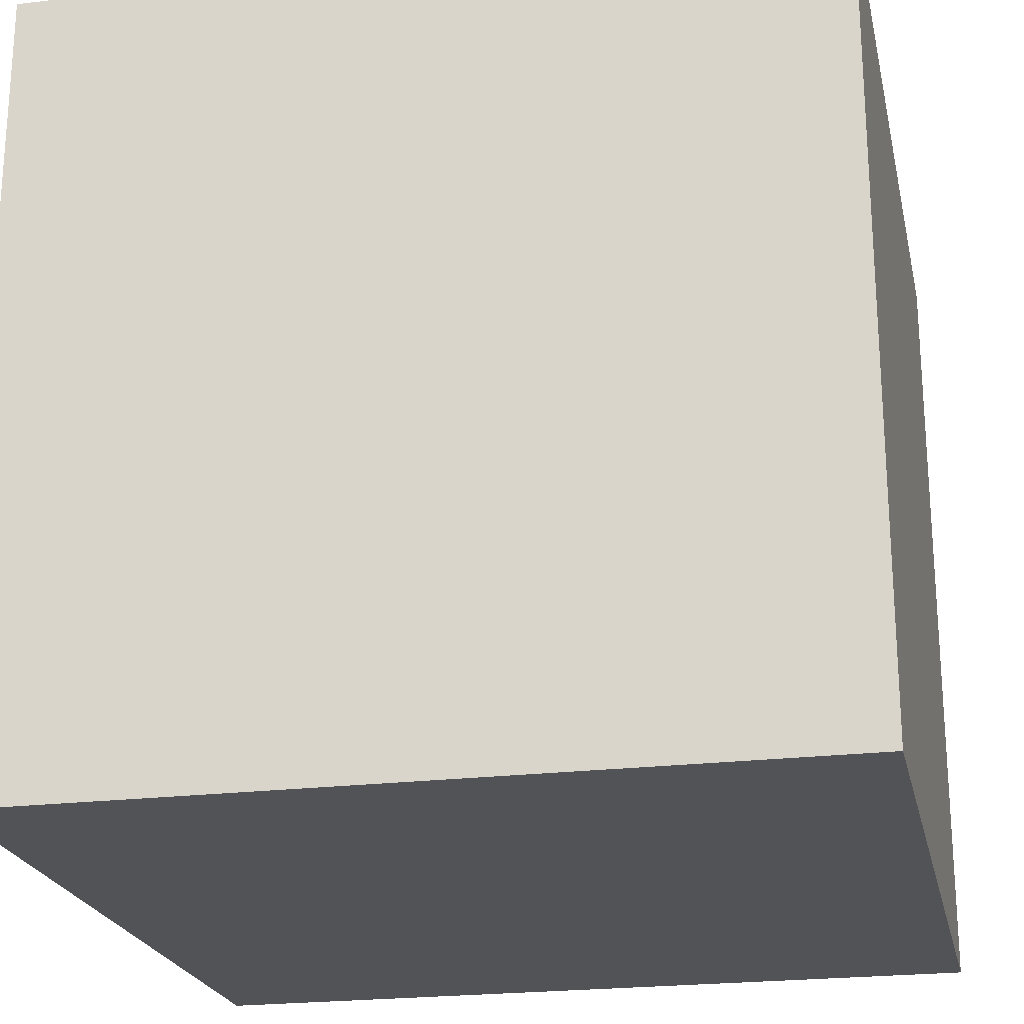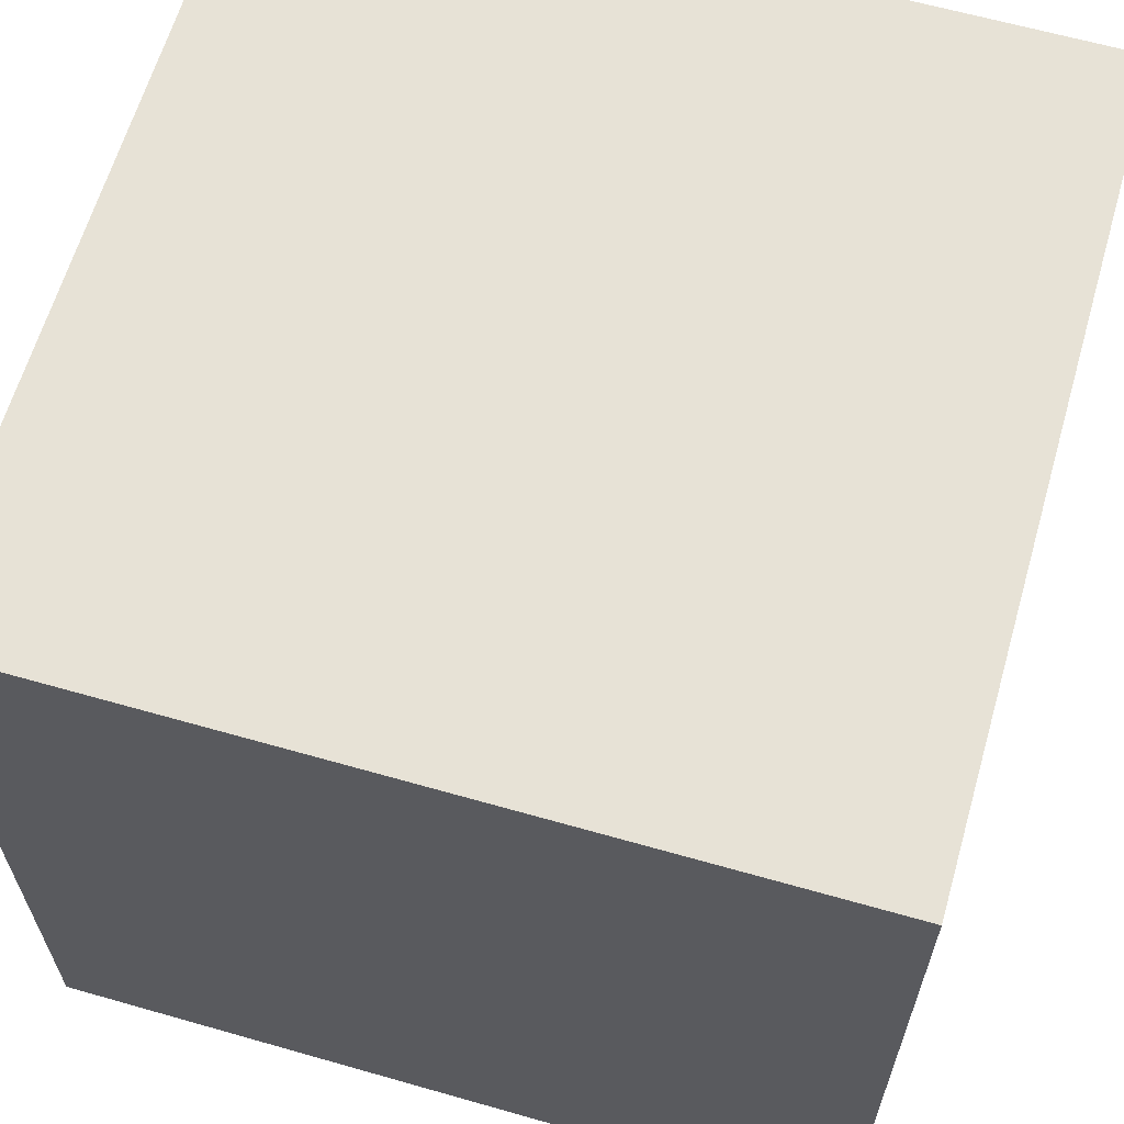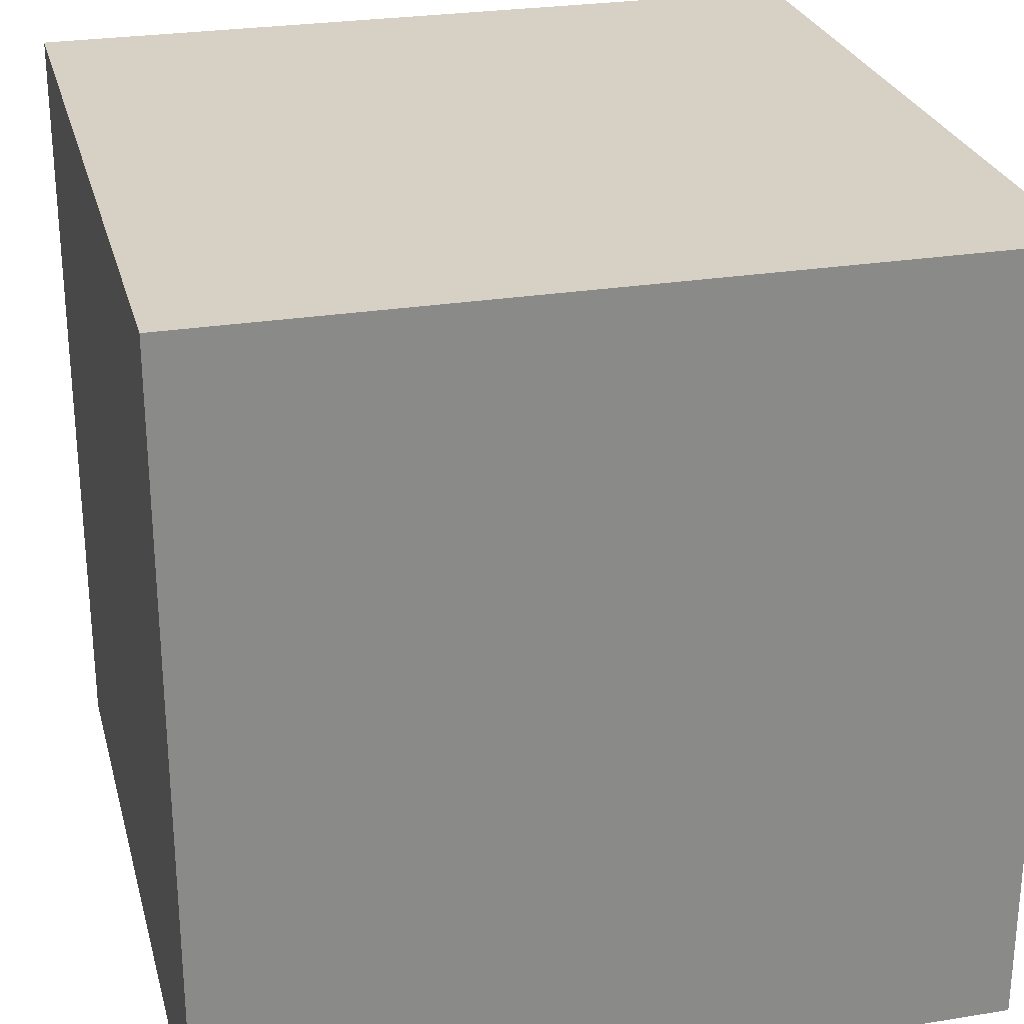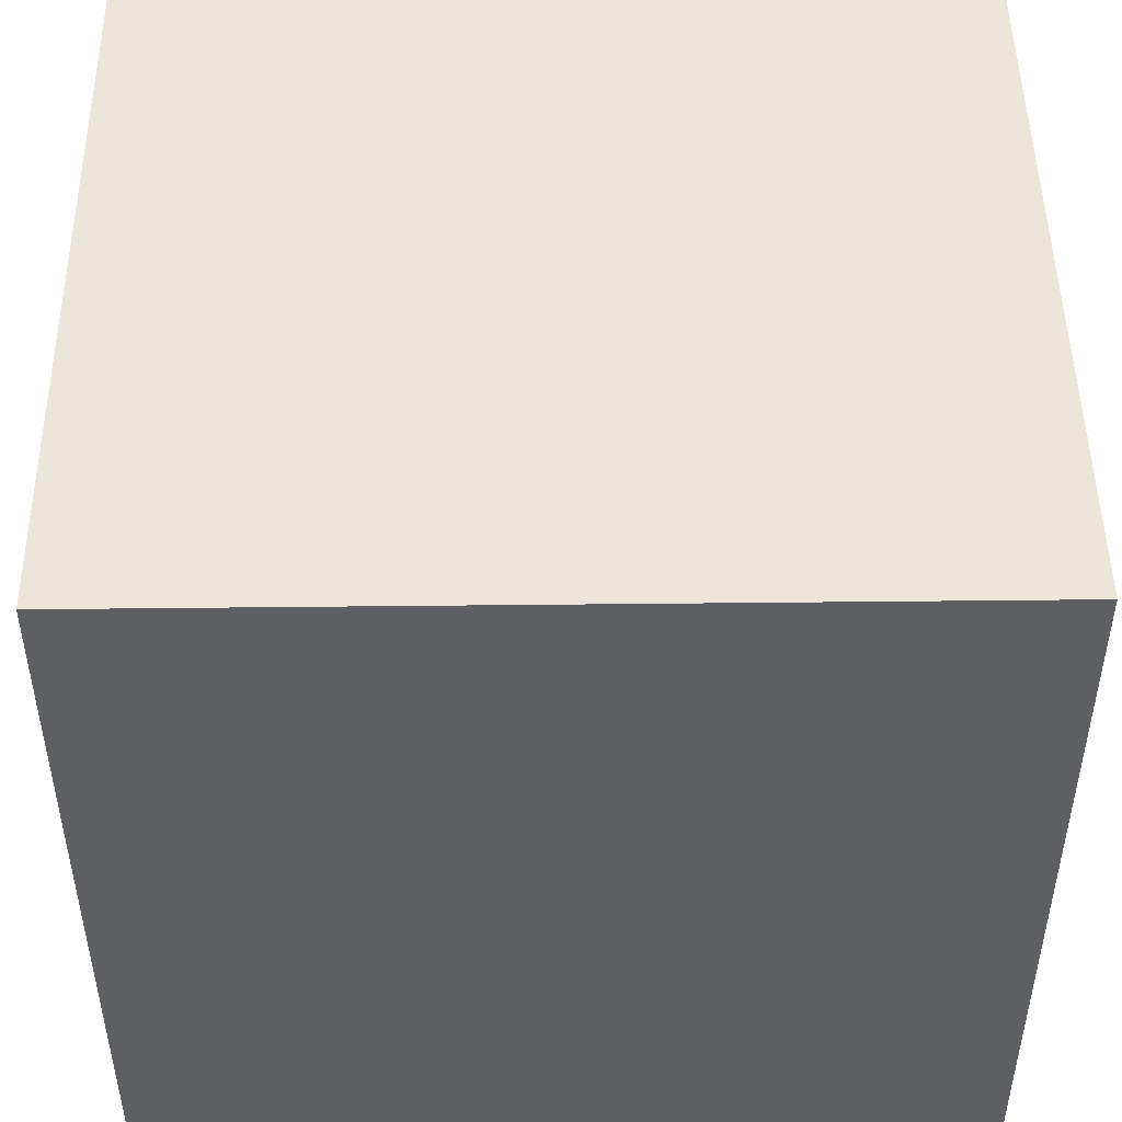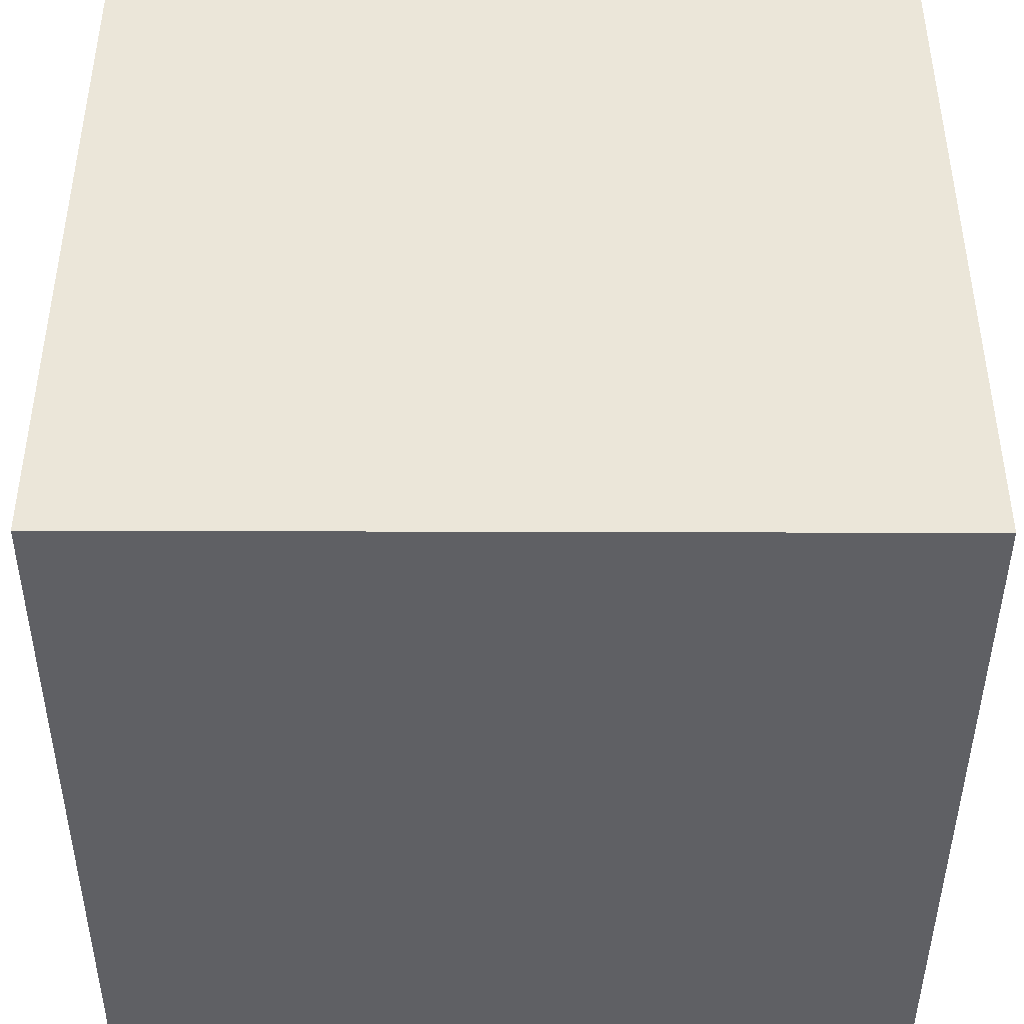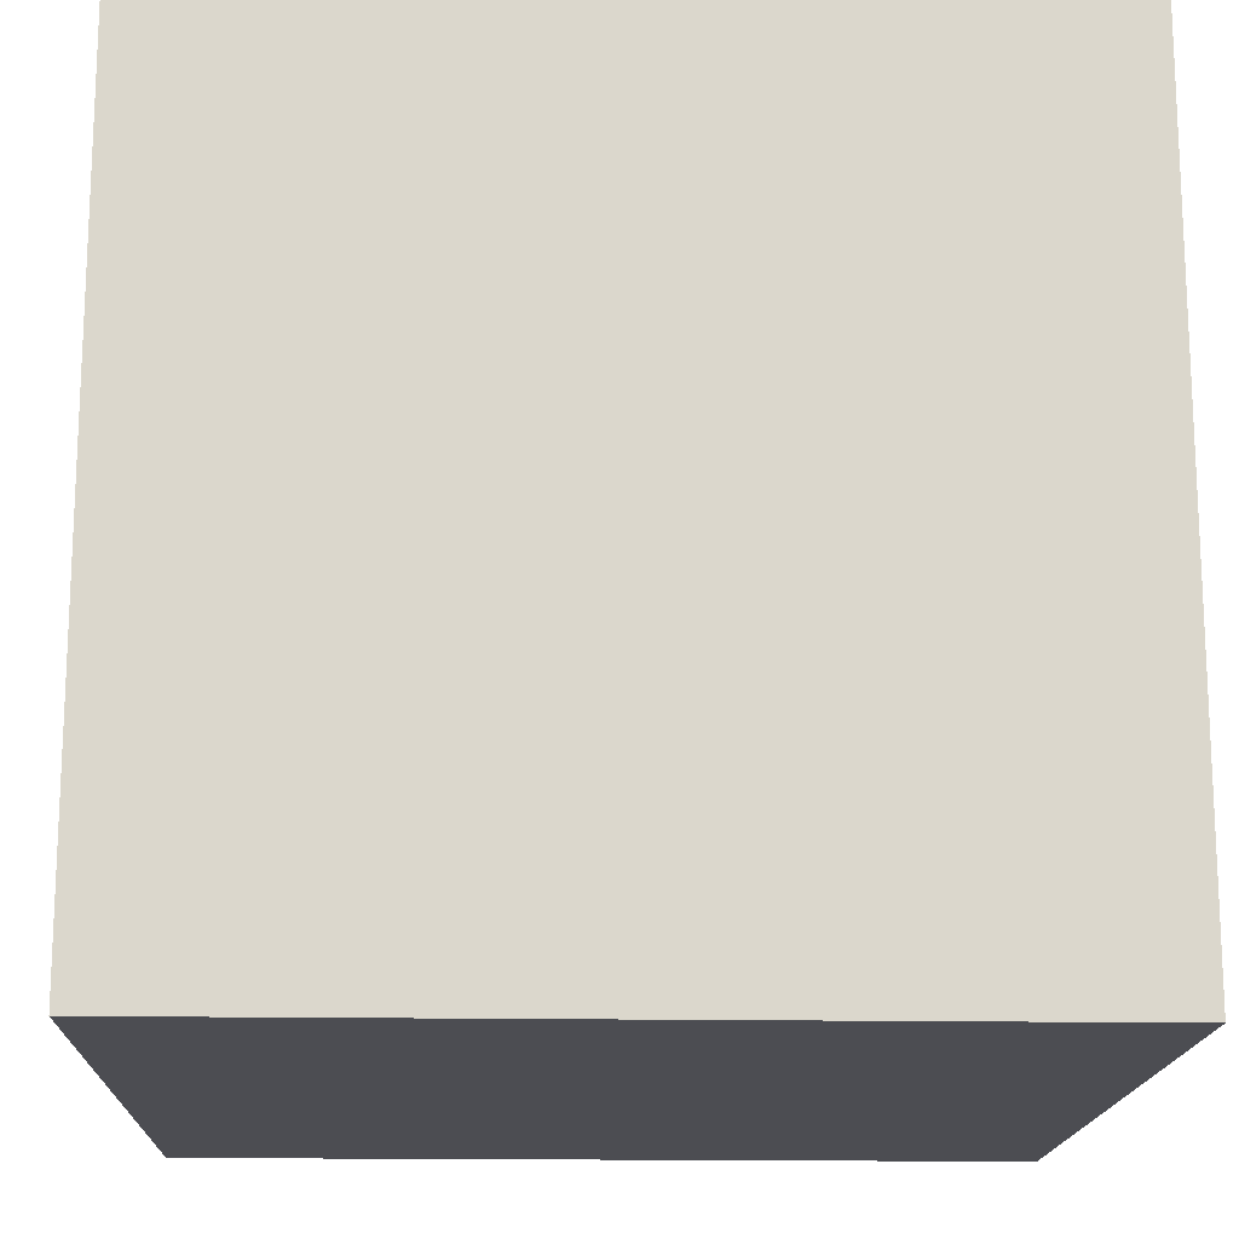
<metadata>
{"format":"obj","ext":"obj","renderer":"f3d","projection":"perspective","resolution":1024,"background":"white","views":[{"elev":-22.5,"azim":-167.9,"up":"+Y"},{"elev":63.2,"azim":-163.9,"up":"+Z"},{"elev":26.7,"azim":-14.2,"up":"+Y"},{"elev":48.2,"azim":179.3,"up":"+Z"},{"elev":-43.4,"azim":-0.2,"up":"+Y"},{"elev":-16.3,"azim":-2.1,"up":"+Z"}]}
</metadata>
<code>
g Light_Cube_GRP_Light_Cube_09
v 14.76 1.448 -7.475
v 14.76 1.735 -7.475
v 14.47 1.735 -7.475
v 14.47 1.448 -7.475
v 14.76 1.735 -7.475
v 14.76 1.735 -7.188
v 14.47 1.735 -7.188
v 14.47 1.735 -7.475
v 14.76 1.735 -7.188
v 14.76 1.448 -7.188
v 14.47 1.448 -7.188
v 14.47 1.735 -7.188
v 14.76 1.448 -7.188
v 14.76 1.448 -7.475
v 14.47 1.448 -7.475
v 14.47 1.448 -7.188
v 14.47 1.448 -7.475
v 14.47 1.735 -7.475
v 14.47 1.735 -7.188
v 14.47 1.448 -7.188
v 14.76 1.448 -7.188
v 14.76 1.735 -7.188
v 14.76 1.735 -7.475
v 14.76 1.448 -7.475
f 1 3 2
f 1 4 3
f 5 7 6
f 5 8 7
f 9 11 10
f 9 12 11
f 13 15 14
f 13 16 15
f 17 19 18
f 17 20 19
f 21 23 22
f 21 24 23

</code>
